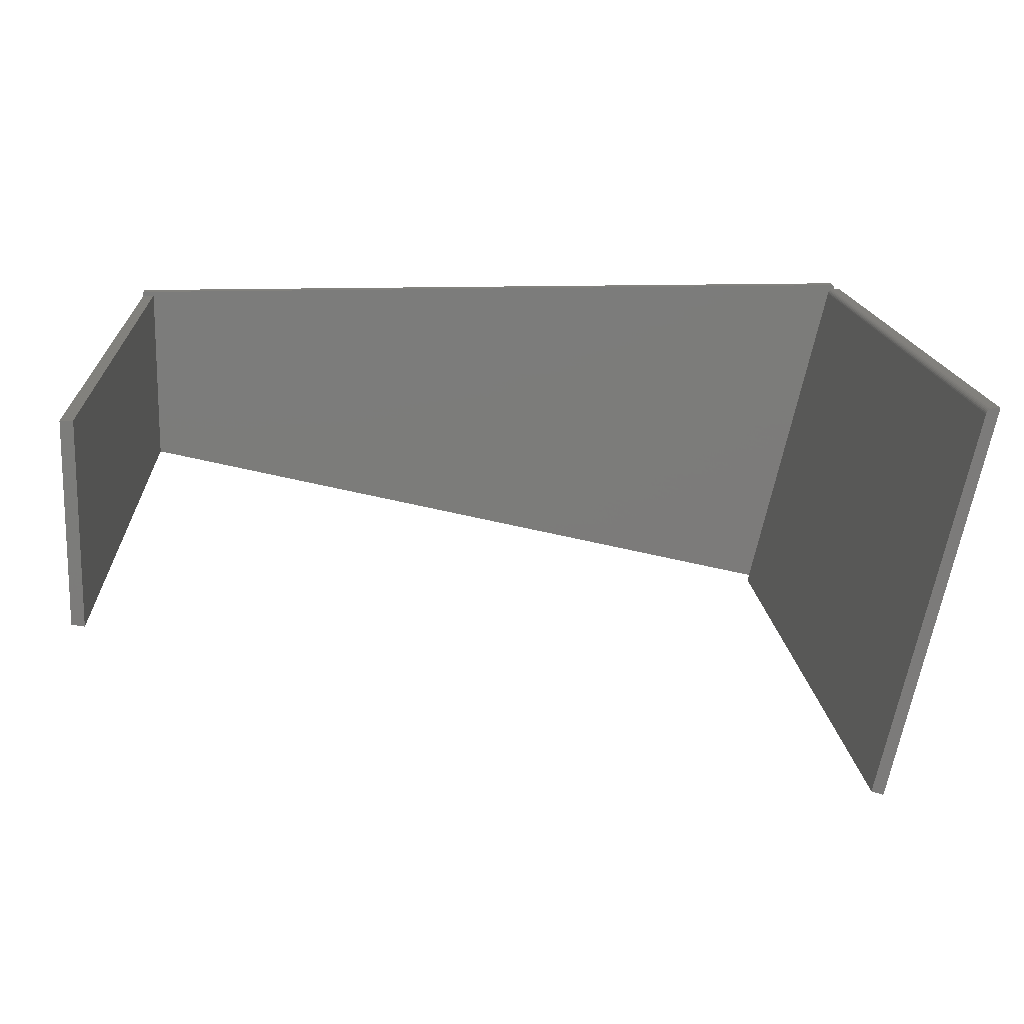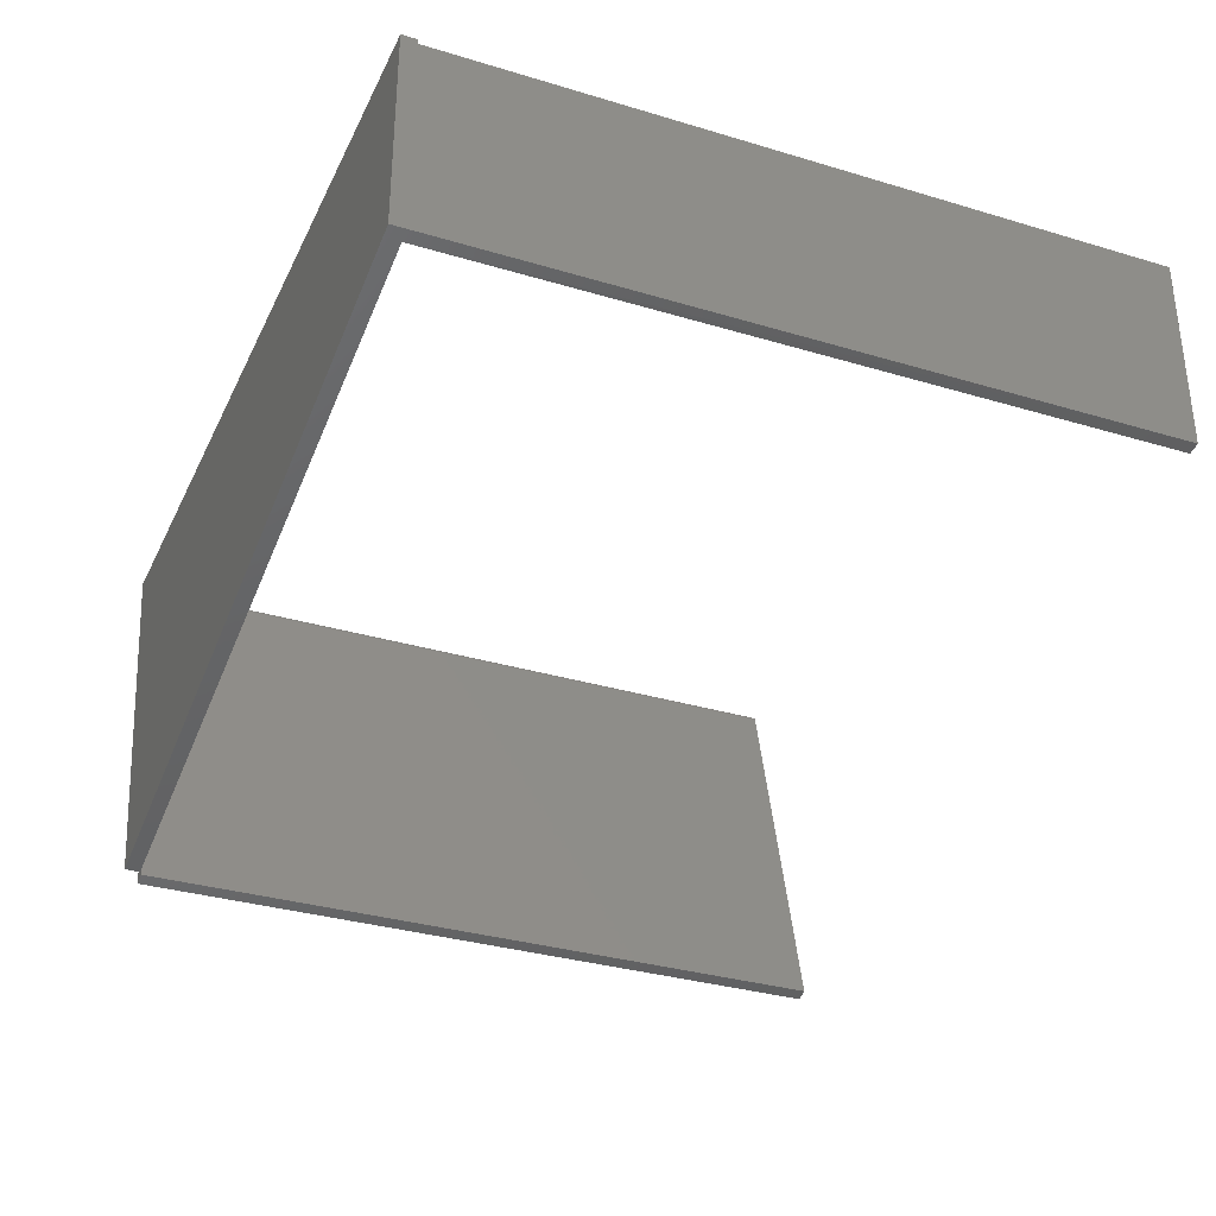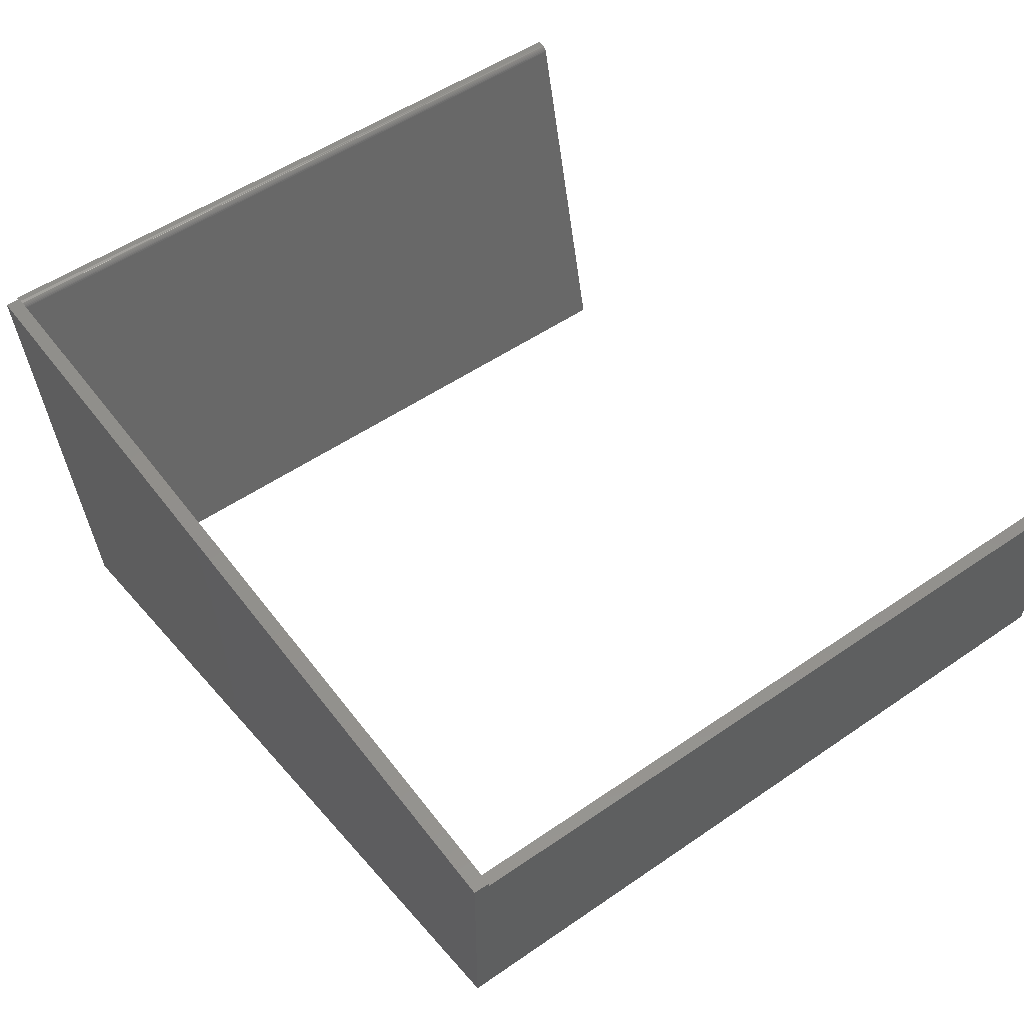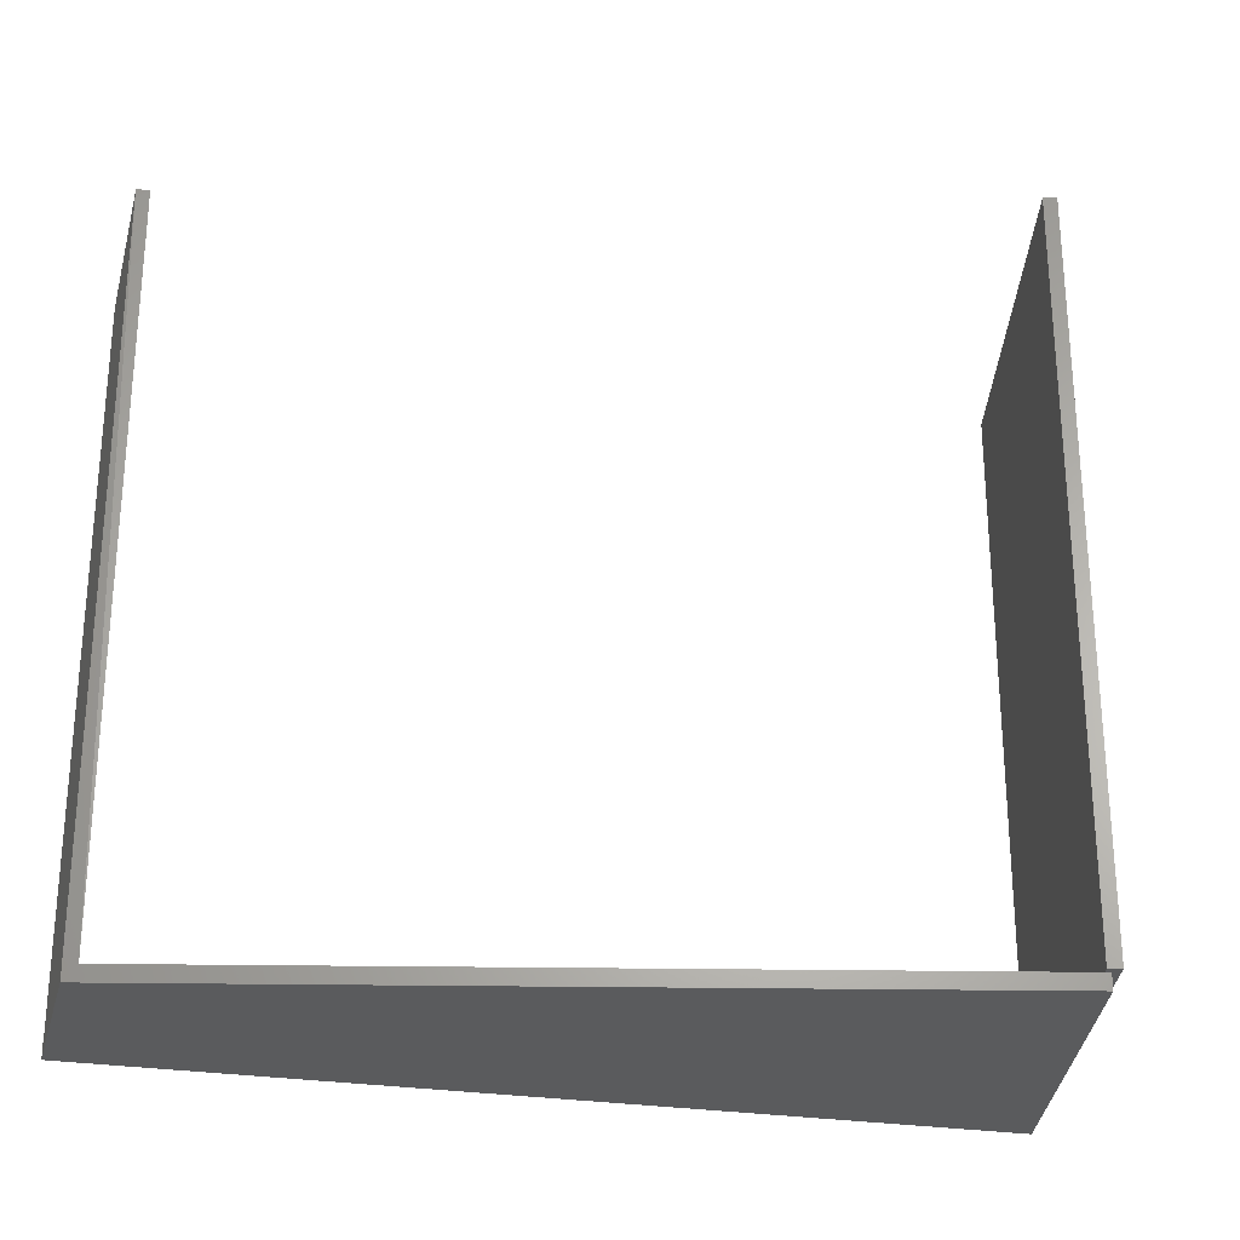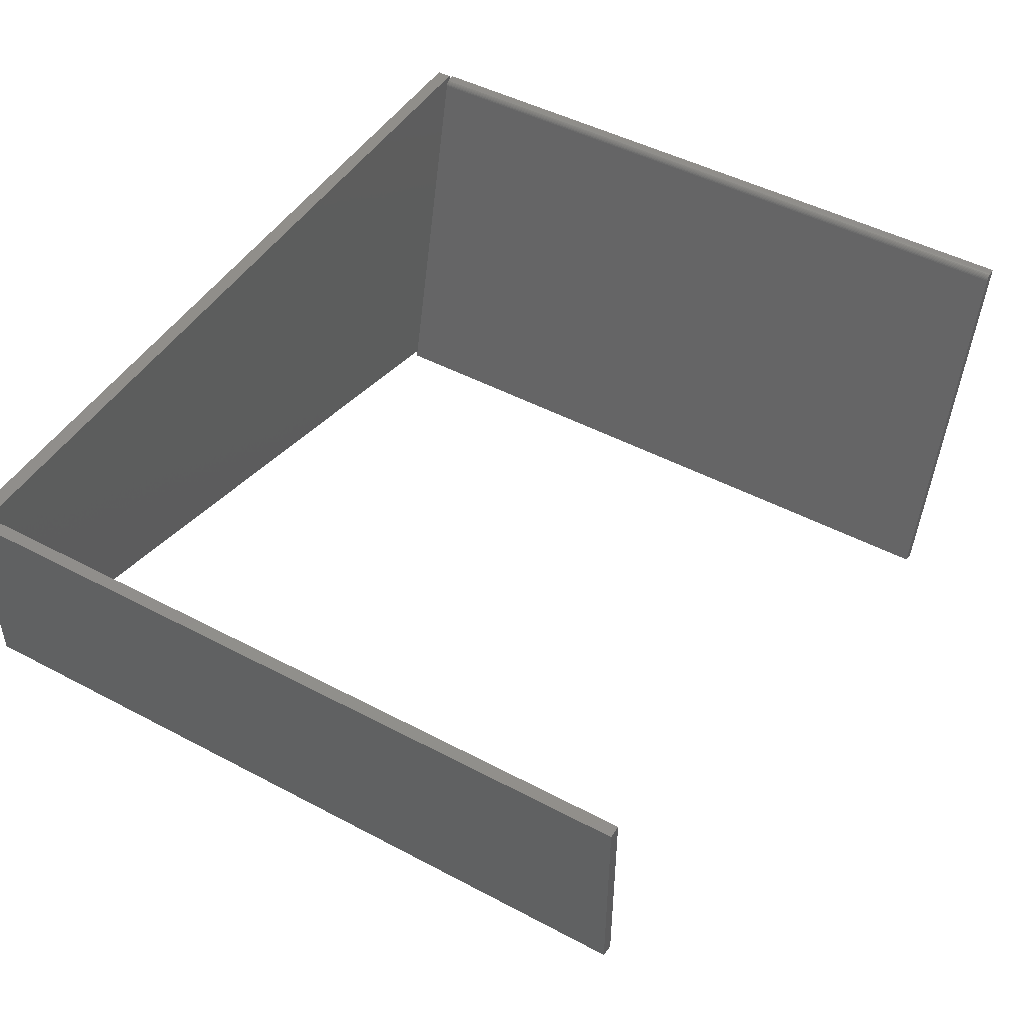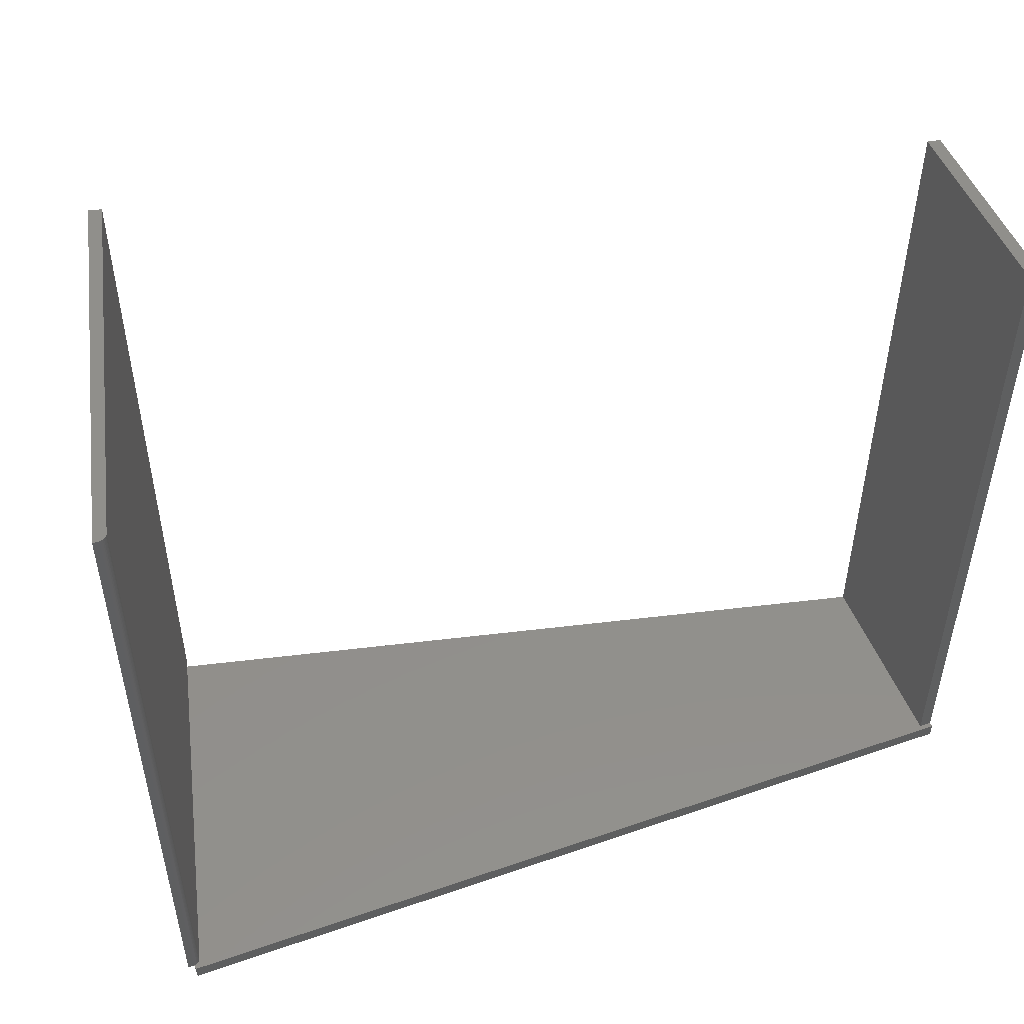
<metadata>
{"format":"stl","ext":"stl","renderer":"f3d","projection":"perspective","resolution":1024,"background":"white","views":[{"elev":15.2,"azim":-3.6,"up":"+Y"},{"elev":-32.8,"azim":-112.6,"up":"+Y"},{"elev":53.1,"azim":-126.3,"up":"+Y"},{"elev":-26.4,"azim":-14.7,"up":"+Z"},{"elev":47.3,"azim":-59.1,"up":"+Y"},{"elev":50.2,"azim":159.2,"up":"+Z"}]}
</metadata>
<code>
# stl→obj: 37 verts, 70 faces
v 0.4388 -0.005974 0.75
v 0.3438 -0.3984 0.75
v 0.3563 -0.4026 0.75
v 0.4528 0 0.75
v 0.4421 -0.001241 0.75
v 0.441 -0.00216 0.75
v 0.44 -0.003283 0.75
v 0.4393 -0.00457 0.75
v 0.4464 0 0.75
v 0.4449 -0.0001413 0.75
v 0.4435 -0.00056 0.75
v 0.4388 -0.005974 0.01562
v 0.3455 -0.391 0.01562
v 0.3438 -0.3984 0.01562
v 0.4528 0 0.01562
v 0.4464 0 0.01562
v 0.4429 -0.0007887 0.01562
v 0.4407 -0.002399 0.01562
v 0.4418 -0.001496 0.01562
v -0.4403 -0.2061 0.01562
v -0.4403 0 0.01562
v 0.4392 -0.004673 0.01562
v 0.4399 -0.003469 0.01562
v 0.4453 0.004934 0.01562
v -0.4531 0.004934 0.01562
v -0.4531 0 0.01562
v 0.3507 -0.3923 0.01562
v 0.3563 -0.4026 0.01562
v 0.3507 -0.3923 0
v 0.4453 0.004934 0
v -0.4531 -0.2031 0.01562
v -0.4531 -0.2031 0
v -0.4531 0.004934 0
v -0.4531 0 0.75
v -0.4531 -0.2031 0.75
v -0.4403 -0.2053 0.75
v -0.4403 0 0.75
f 1 2 3
f 1 3 4
f 1 4 5
f 1 5 6
f 1 6 7
f 1 7 8
f 5 4 9
f 5 9 10
f 5 10 11
f 1 12 2
f 2 12 13
f 2 13 14
f 15 16 4
f 4 16 9
f 17 18 19
f 12 20 13
f 21 20 12
f 21 12 22
f 21 22 23
f 21 23 18
f 21 18 17
f 24 25 26
f 24 26 21
f 24 21 17
f 24 17 16
f 13 27 14
f 27 28 14
f 28 27 15
f 27 16 15
f 27 29 16
f 16 29 30
f 16 30 24
f 9 17 10
f 9 16 17
f 12 1 22
f 22 1 8
f 22 8 23
f 23 8 7
f 23 7 18
f 18 7 6
f 18 6 19
f 19 6 5
f 19 5 17
f 17 5 11
f 17 11 10
f 31 32 20
f 20 32 13
f 13 32 29
f 13 29 27
f 28 15 3
f 3 15 4
f 14 28 2
f 2 28 3
f 33 26 25
f 33 32 26
f 26 32 34
f 34 32 31
f 34 31 35
f 35 36 34
f 34 36 37
f 21 26 37
f 37 26 34
f 20 21 36
f 36 21 37
f 31 20 35
f 35 20 36
f 32 33 29
f 29 33 30
f 24 30 25
f 25 30 33

</code>
